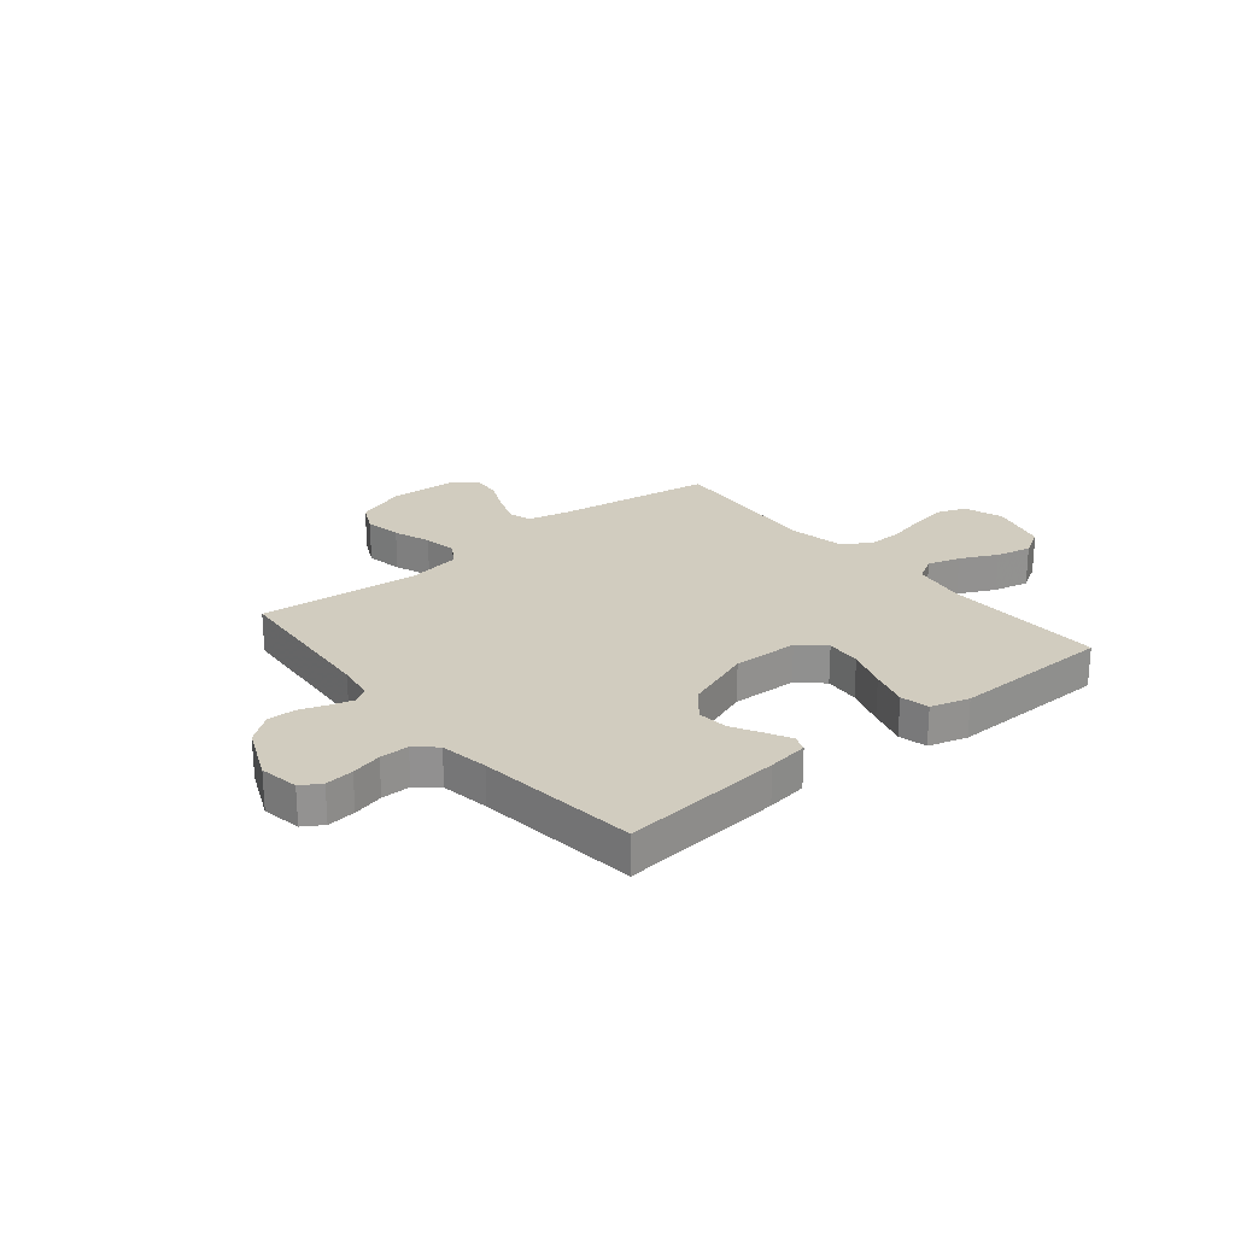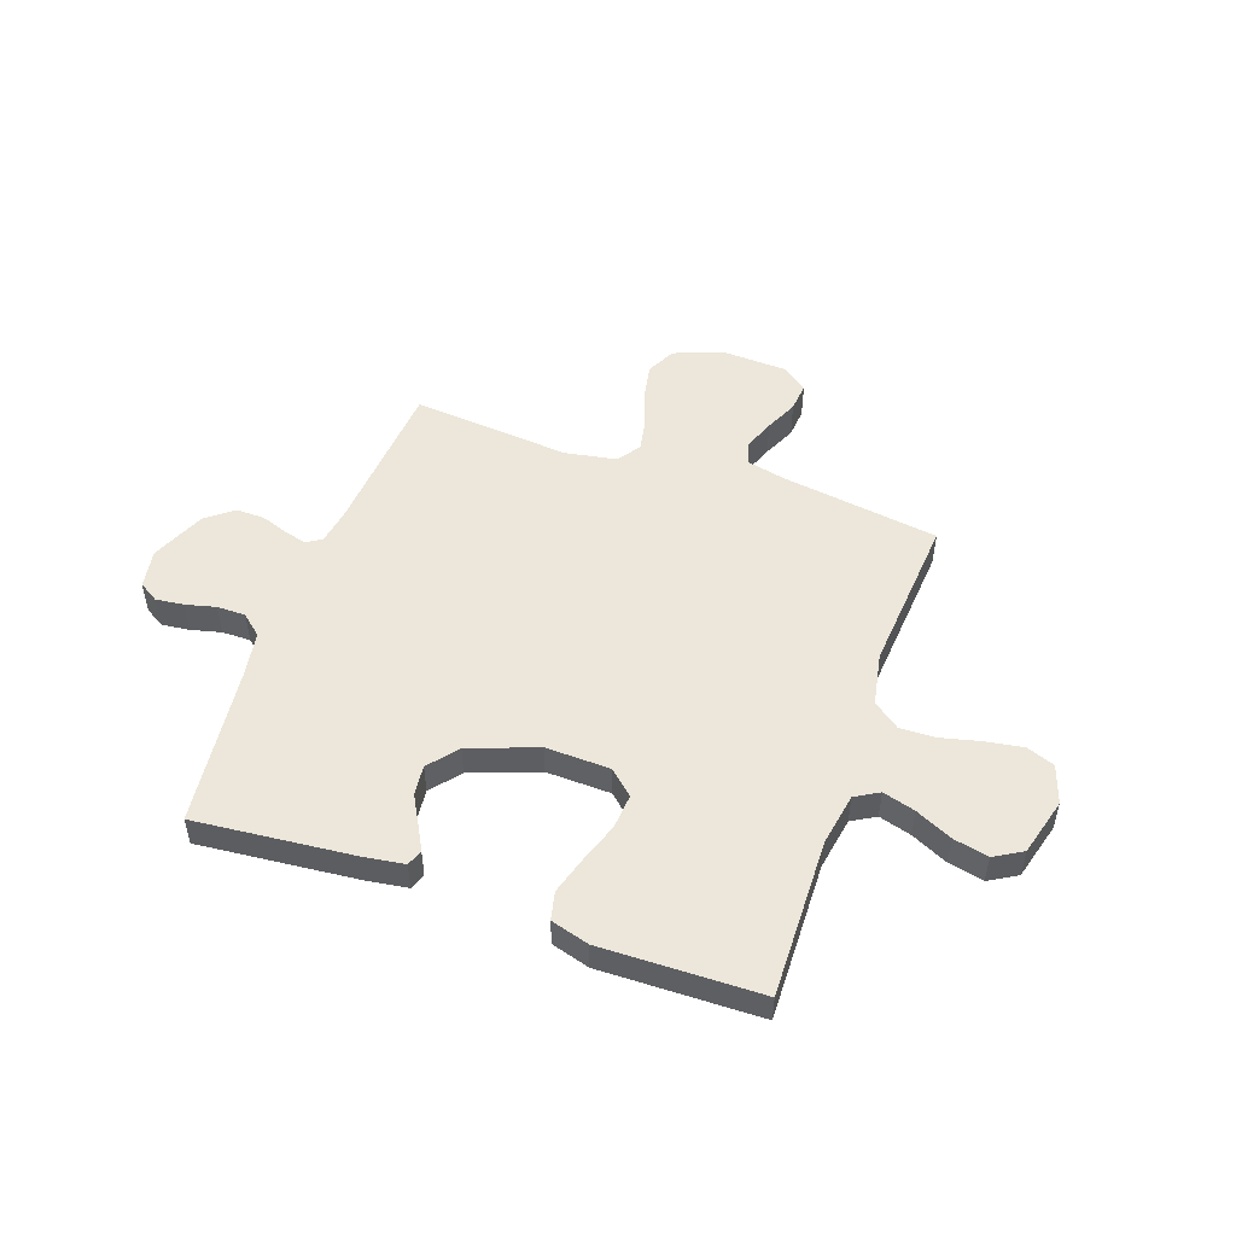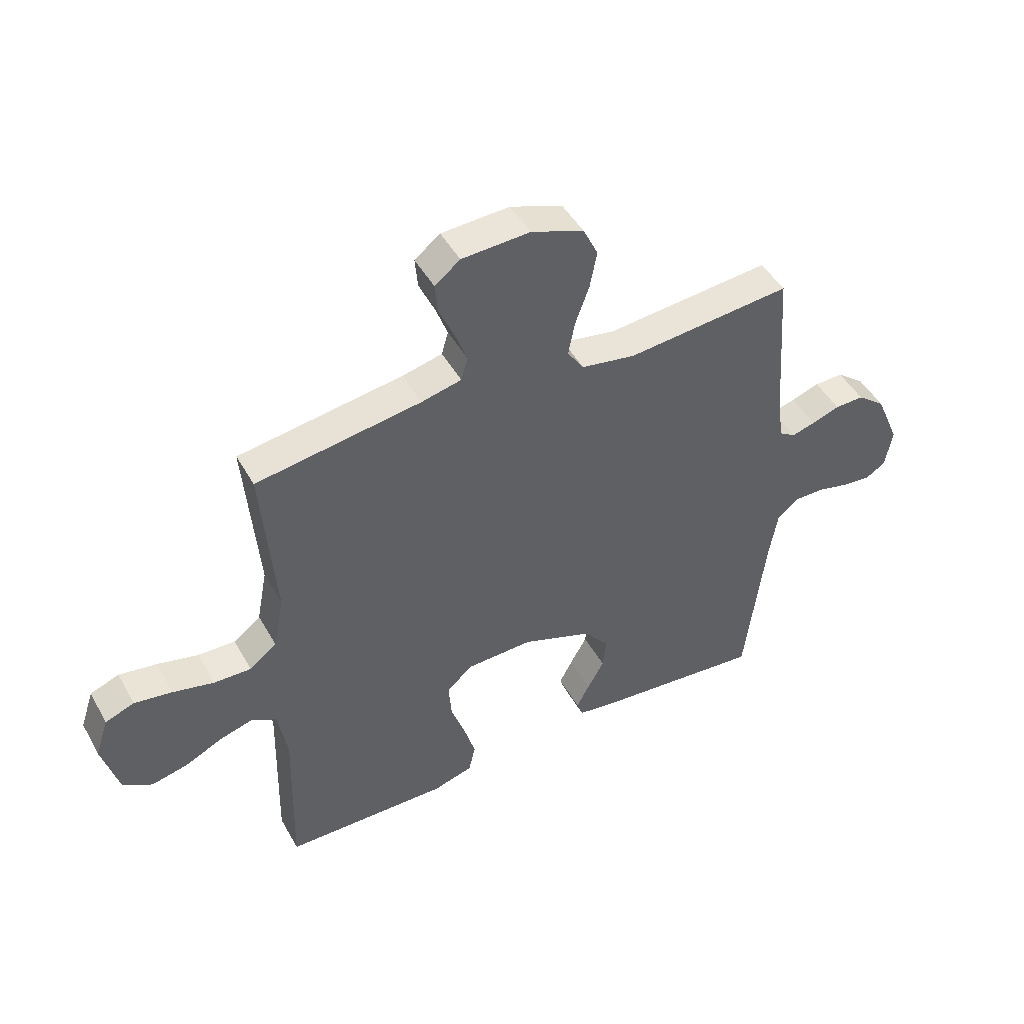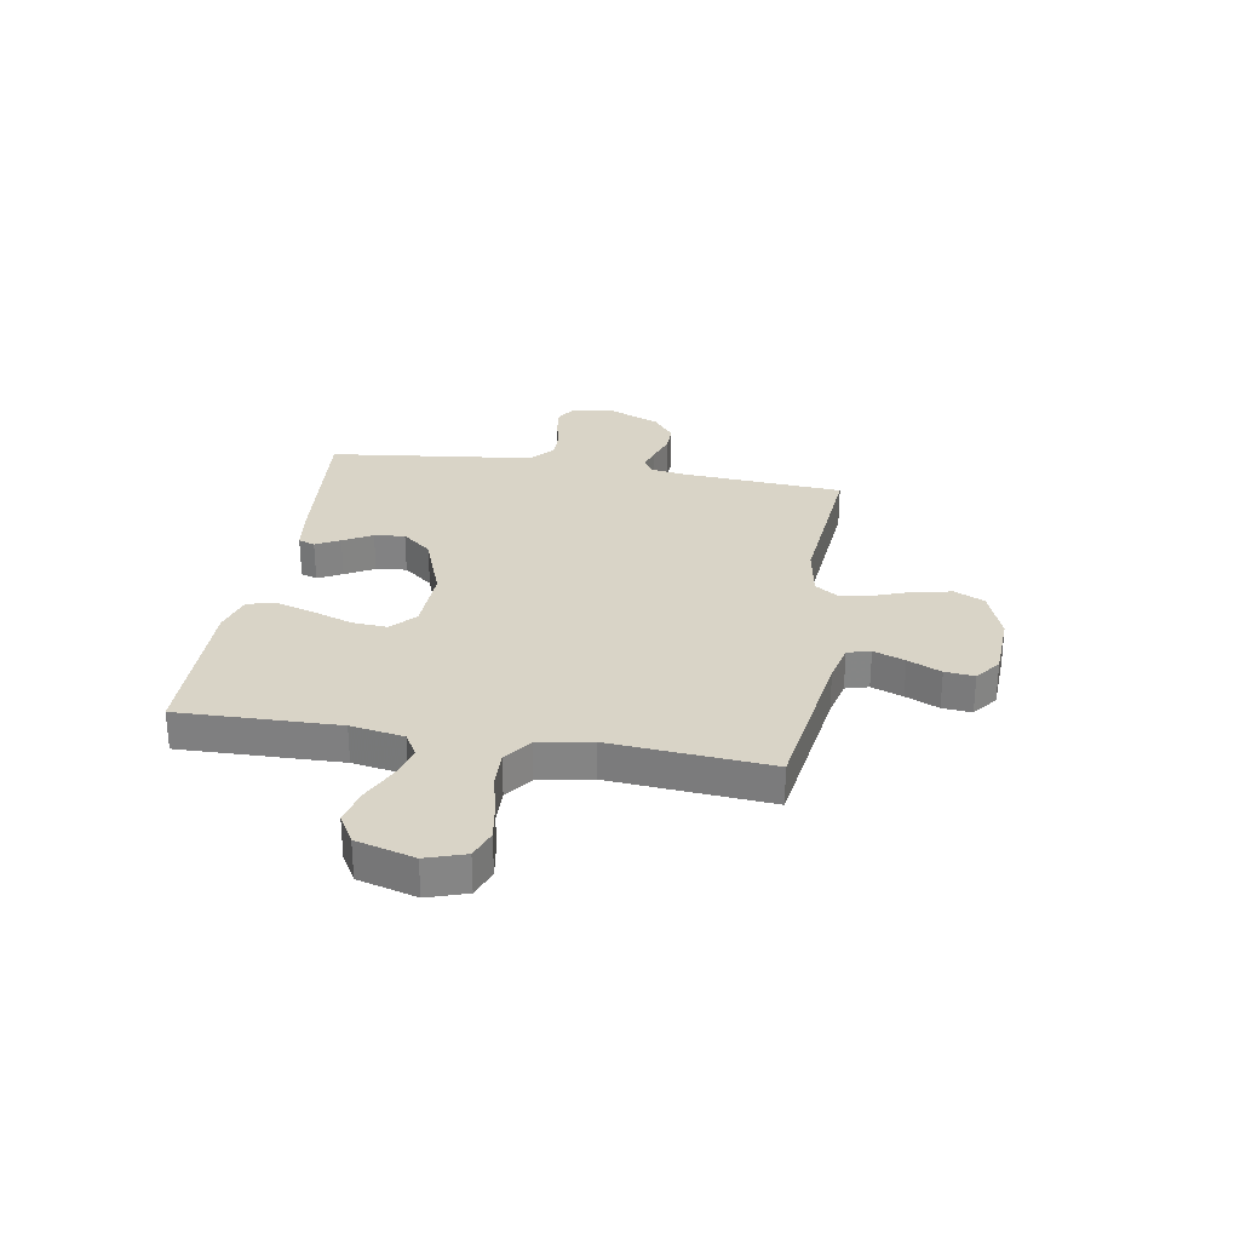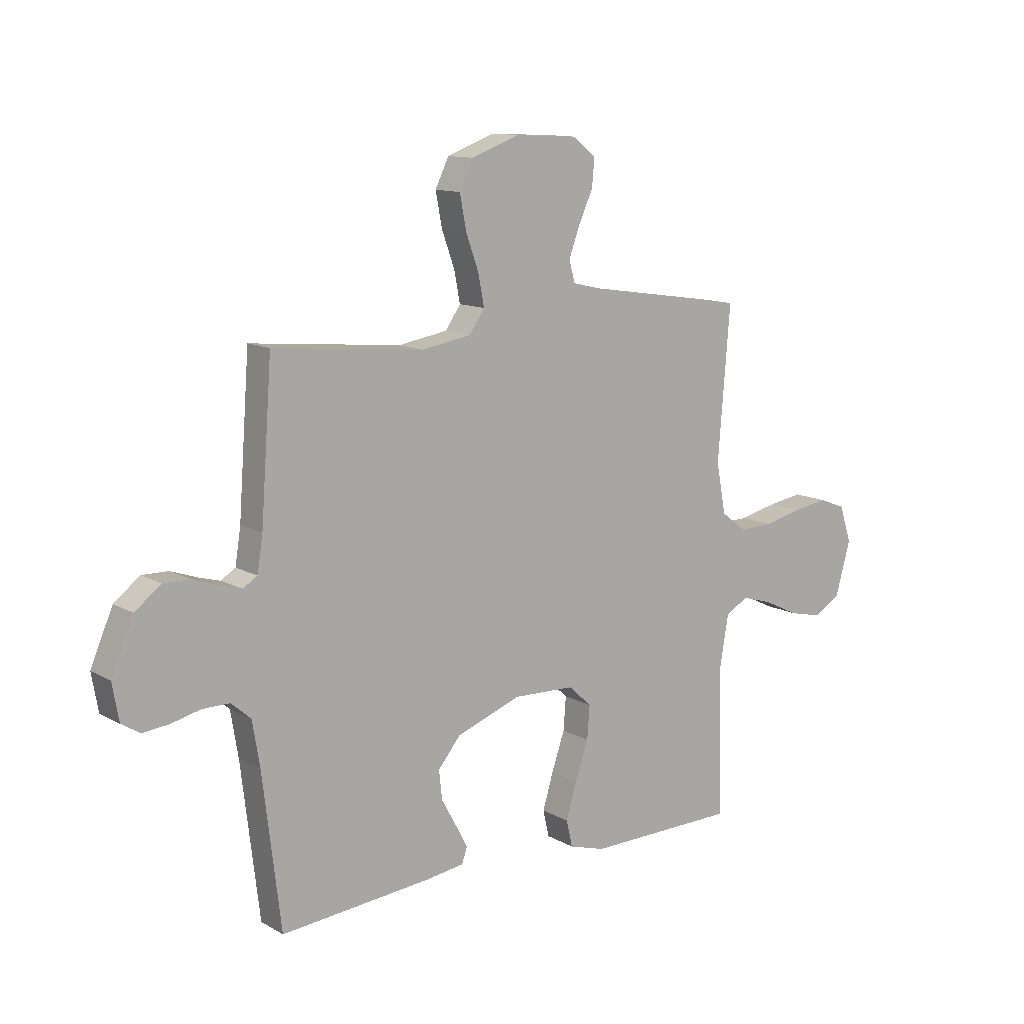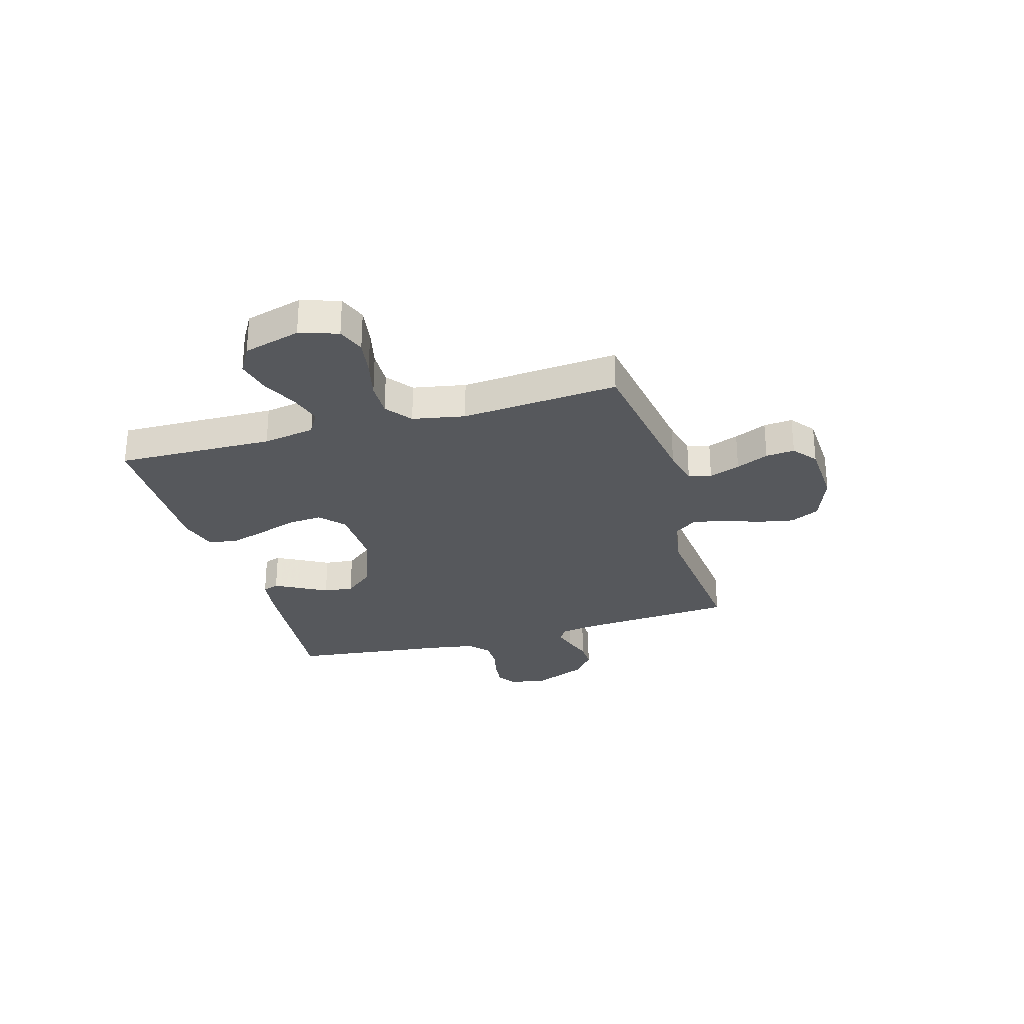
<metadata>
{"format":"obj","ext":"obj","renderer":"f3d","projection":"perspective","resolution":1024,"background":"white","views":[{"elev":24.0,"azim":140.7,"up":"+Y"},{"elev":50.5,"azim":-160.7,"up":"+Y"},{"elev":46.8,"azim":-28.1,"up":"+Z"},{"elev":28.8,"azim":-80.5,"up":"+Y"},{"elev":12.0,"azim":142.6,"up":"+Z"},{"elev":-28.0,"azim":-73.8,"up":"+Y"}]}
</metadata>
<code>
v 0.5 0.07 0.5
v 0.522 0.07 0.2
v 0.533 0.07 0.13
v 0.562 0.07 0.112
v 0.605 0.07 0.124
v 0.656 0.07 0.142
v 0.709 0.07 0.143
v 0.76 0.07 0.103
v 0.804 0.07 0
v 0.791 0.07 -0.073
v 0.754 0.07 -0.096
v 0.701 0.07 -0.09
v 0.644 0.07 -0.076
v 0.59 0.07 -0.076
v 0.551 0.07 -0.11
v 0.536 0.07 -0.2
v 0.5 0.07 -0.5
v 0.2 0.07 -0.472
v 0.124 0.07 -0.461
v 0.113 0.07 -0.43
v 0.137 0.07 -0.385
v 0.167 0.07 -0.331
v 0.173 0.07 -0.274
v 0.128 0.07 -0.219
v 0 0.07 -0.172
v -0.122 0.07 -0.176
v -0.168 0.07 -0.218
v -0.163 0.07 -0.284
v -0.137 0.07 -0.36
v -0.116 0.07 -0.431
v -0.128 0.07 -0.484
v -0.2 0.07 -0.505
v -0.5 0.07 -0.5
v -0.493 0.07 -0.2
v -0.51 0.07 -0.1
v -0.555 0.07 -0.074
v -0.616 0.07 -0.092
v -0.685 0.07 -0.125
v -0.751 0.07 -0.14
v -0.804 0.07 -0.109
v -0.834 0.07 0
v -0.81 0.07 0.073
v -0.757 0.07 0.093
v -0.688 0.07 0.082
v -0.613 0.07 0.064
v -0.545 0.07 0.062
v -0.495 0.07 0.1
v -0.476 0.07 0.2
v -0.5 0.07 0.5
v -0.2 0.07 0.545
v -0.127 0.07 0.562
v -0.115 0.07 0.605
v -0.137 0.07 0.664
v -0.165 0.07 0.726
v -0.17 0.07 0.781
v -0.124 0.07 0.817
v 0 0.07 0.823
v 0.095 0.07 0.788
v 0.122 0.07 0.732
v 0.109 0.07 0.664
v 0.084 0.07 0.595
v 0.072 0.07 0.533
v 0.102 0.07 0.489
v 0.2 0.07 0.472
v 0.5 0 0.5
v 0.522 0 0.2
v 0.533 0 0.13
v 0.562 0 0.112
v 0.605 0 0.124
v 0.656 0 0.142
v 0.709 0 0.143
v 0.76 0 0.103
v 0.804 0 0
v 0.791 0 -0.073
v 0.754 0 -0.096
v 0.701 0 -0.09
v 0.644 0 -0.076
v 0.59 0 -0.076
v 0.551 0 -0.11
v 0.536 0 -0.2
v 0.5 0 -0.5
v 0.2 0 -0.472
v 0.124 0 -0.461
v 0.113 0 -0.43
v 0.137 0 -0.385
v 0.167 0 -0.331
v 0.173 0 -0.274
v 0.128 0 -0.219
v 0 0 -0.172
v -0.122 0 -0.176
v -0.168 0 -0.218
v -0.163 0 -0.284
v -0.137 0 -0.36
v -0.116 0 -0.431
v -0.128 0 -0.484
v -0.2 0 -0.505
v -0.5 0 -0.5
v -0.493 0 -0.2
v -0.51 0 -0.1
v -0.555 0 -0.074
v -0.616 0 -0.092
v -0.685 0 -0.125
v -0.751 0 -0.14
v -0.804 0 -0.109
v -0.834 0 0
v -0.81 0 0.073
v -0.757 0 0.093
v -0.688 0 0.082
v -0.613 0 0.064
v -0.545 0 0.062
v -0.495 0 0.1
v -0.476 0 0.2
v -0.5 0 0.5
v -0.2 0 0.545
v -0.127 0 0.562
v -0.115 0 0.605
v -0.137 0 0.664
v -0.165 0 0.726
v -0.17 0 0.781
v -0.124 0 0.817
v 0 0 0.823
v 0.095 0 0.788
v 0.122 0 0.732
v 0.109 0 0.664
v 0.084 0 0.595
v 0.072 0 0.533
v 0.102 0 0.489
v 0.2 0 0.472
f 58 59 60 61
f 58 61 62
f 57 58 62
f 56 57 62
f 53 54 55 56
f 52 53 56 62
f 51 52 62 63
f 48 49 50
f 47 48 50 51
f 42 43 44 45
f 40 41 42 45
f 40 45 46
f 37 38 39 40
f 36 37 40 46
f 35 36 46 47
f 31 32 33 34
f 28 29 30 31
f 28 31 34 35
f 19 20 21 22
f 17 18 19 22
f 16 17 22 23
f 15 16 23 24
f 10 11 12 13
f 10 13 14
f 9 10 14
f 8 9 14
f 5 6 7 8
f 4 5 8 14
f 3 4 14 15
f 64 1 2
f 63 64 2 3
f 27 28 35 47
f 26 27 47 51
f 25 26 51 63
f 24 25 63
f 3 15 24 63
f 125 124 123 122
f 126 125 122
f 126 122 121
f 126 121 120
f 120 119 118 117
f 126 120 117 116
f 127 126 116 115
f 114 113 112
f 115 114 112 111
f 109 108 107 106
f 109 106 105 104
f 110 109 104
f 104 103 102 101
f 110 104 101 100
f 111 110 100 99
f 98 97 96 95
f 95 94 93 92
f 99 98 95 92
f 86 85 84 83
f 86 83 82 81
f 87 86 81 80
f 88 87 80 79
f 77 76 75 74
f 78 77 74
f 78 74 73
f 78 73 72
f 72 71 70 69
f 78 72 69 68
f 79 78 68 67
f 66 65 128
f 67 66 128 127
f 111 99 92 91
f 115 111 91 90
f 127 115 90 89
f 127 89 88
f 127 88 79 67
f 1 65 66 2
f 2 66 67 3
f 3 67 68 4
f 4 68 69 5
f 5 69 70 6
f 6 70 71 7
f 7 71 72 8
f 8 72 73 9
f 9 73 74 10
f 10 74 75 11
f 11 75 76 12
f 12 76 77 13
f 13 77 78 14
f 14 78 79 15
f 15 79 80 16
f 16 80 81 17
f 17 81 82 18
f 18 82 83 19
f 19 83 84 20
f 20 84 85 21
f 21 85 86 22
f 22 86 87 23
f 23 87 88 24
f 24 88 89 25
f 25 89 90 26
f 26 90 91 27
f 27 91 92 28
f 28 92 93 29
f 29 93 94 30
f 30 94 95 31
f 31 95 96 32
f 32 96 97 33
f 33 97 98 34
f 34 98 99 35
f 35 99 100 36
f 36 100 101 37
f 37 101 102 38
f 38 102 103 39
f 39 103 104 40
f 40 104 105 41
f 41 105 106 42
f 42 106 107 43
f 43 107 108 44
f 44 108 109 45
f 45 109 110 46
f 46 110 111 47
f 47 111 112 48
f 48 112 113 49
f 49 113 114 50
f 50 114 115 51
f 51 115 116 52
f 52 116 117 53
f 53 117 118 54
f 54 118 119 55
f 55 119 120 56
f 56 120 121 57
f 57 121 122 58
f 58 122 123 59
f 59 123 124 60
f 60 124 125 61
f 61 125 126 62
f 62 126 127 63
f 63 127 128 64
f 64 128 65 1

</code>
